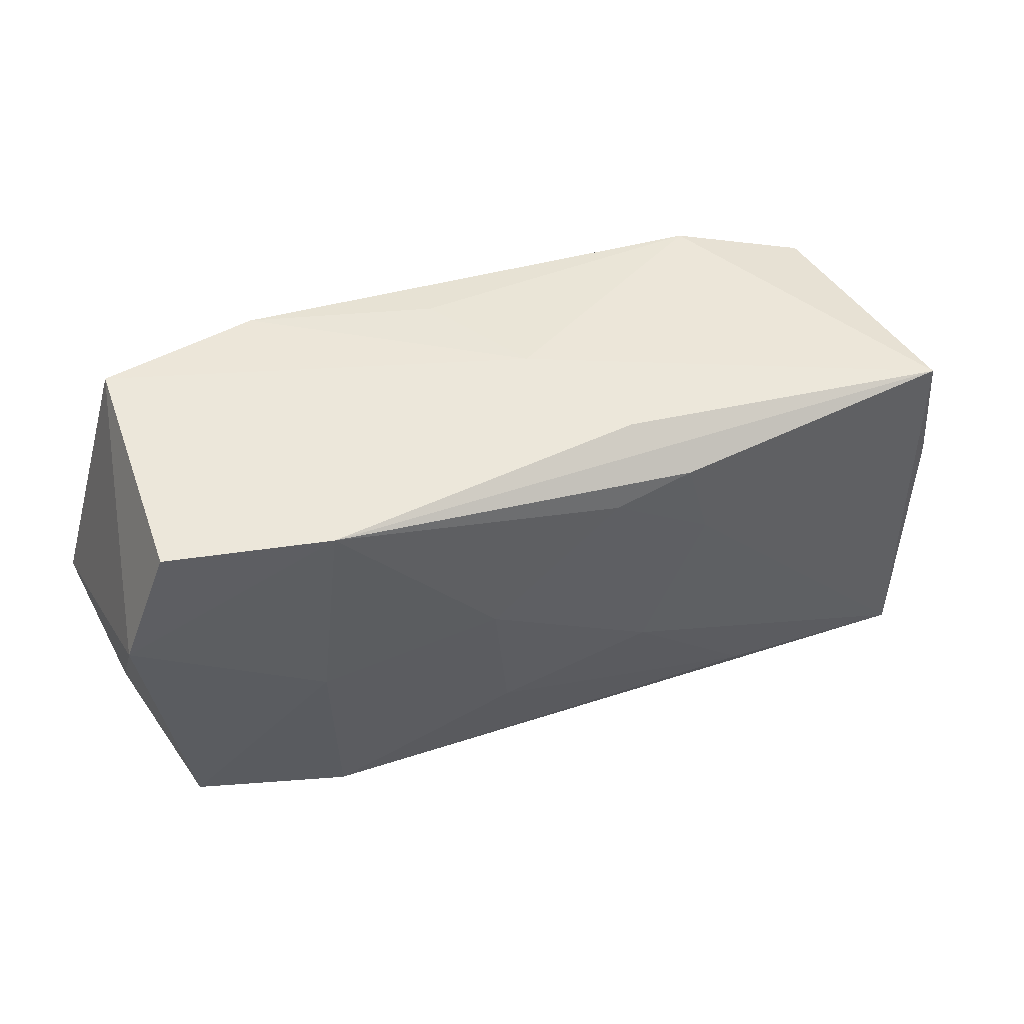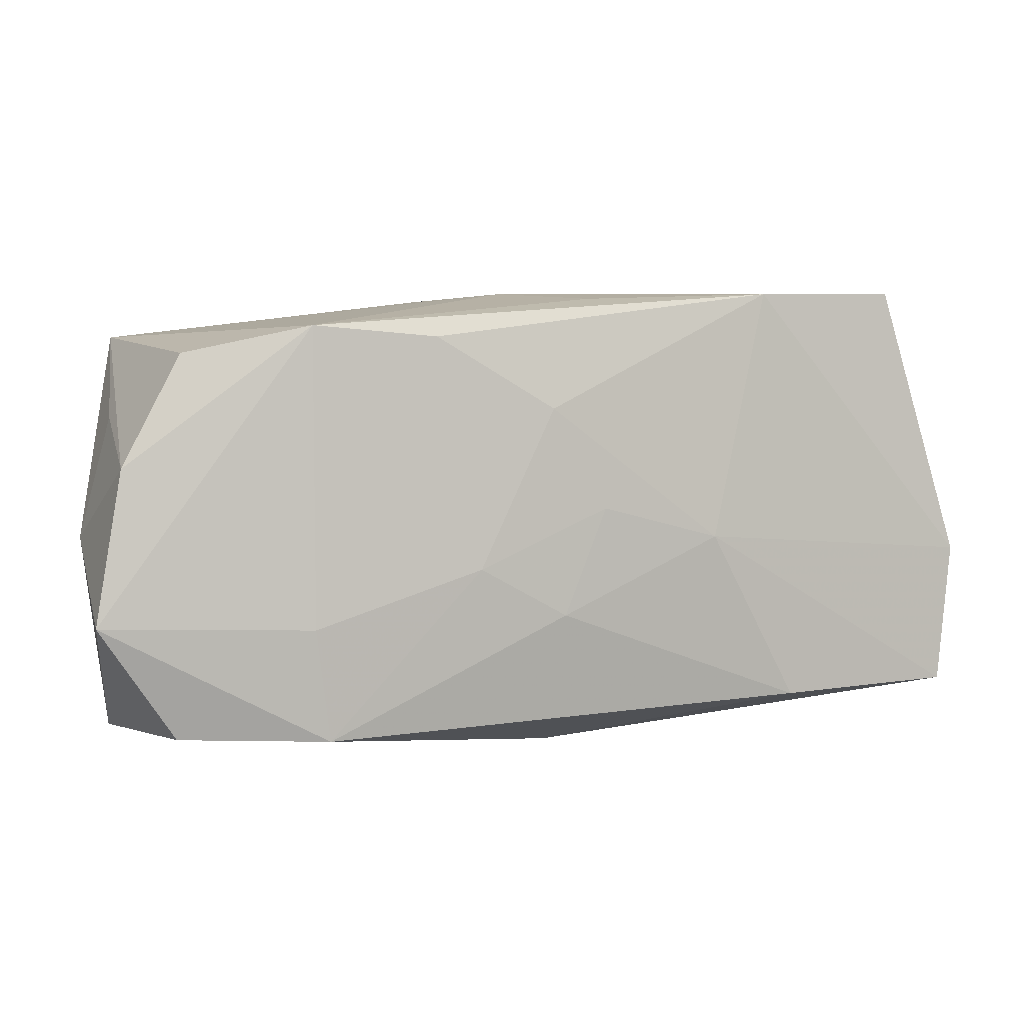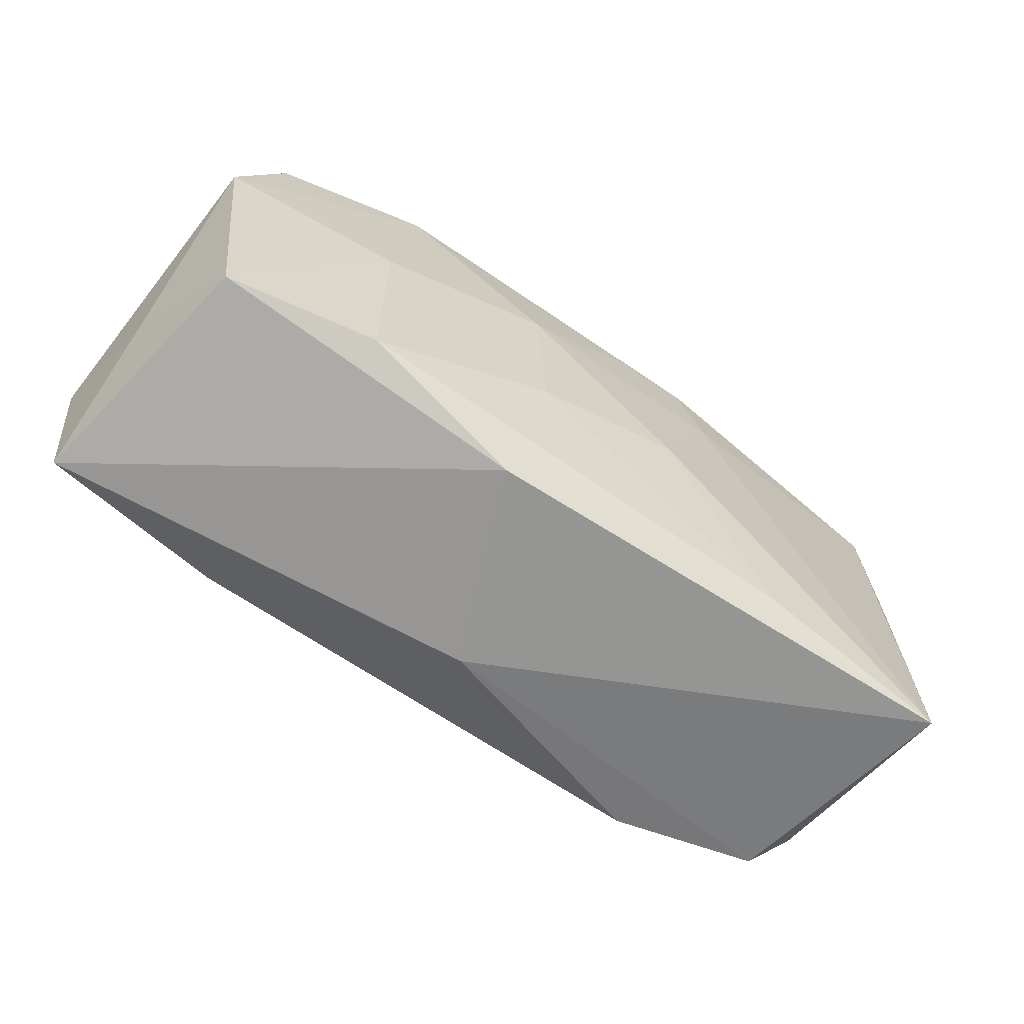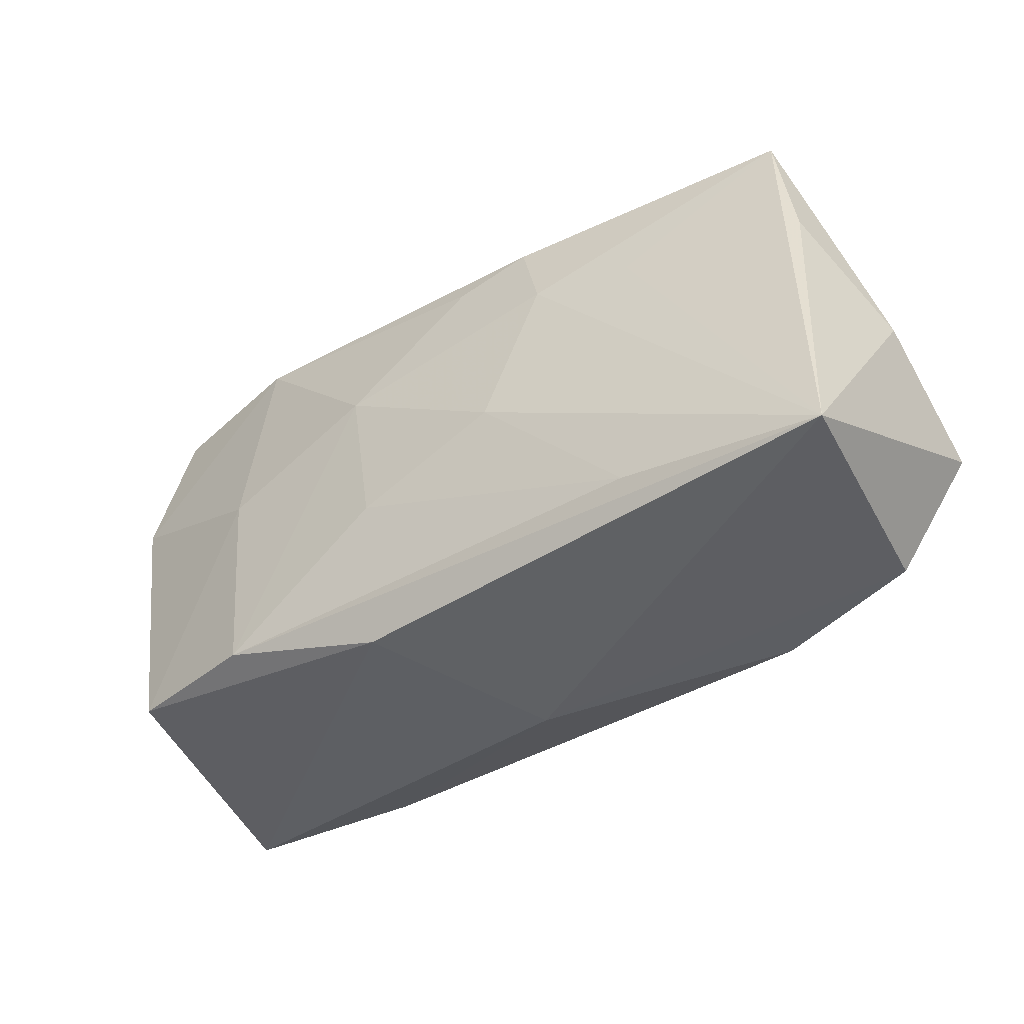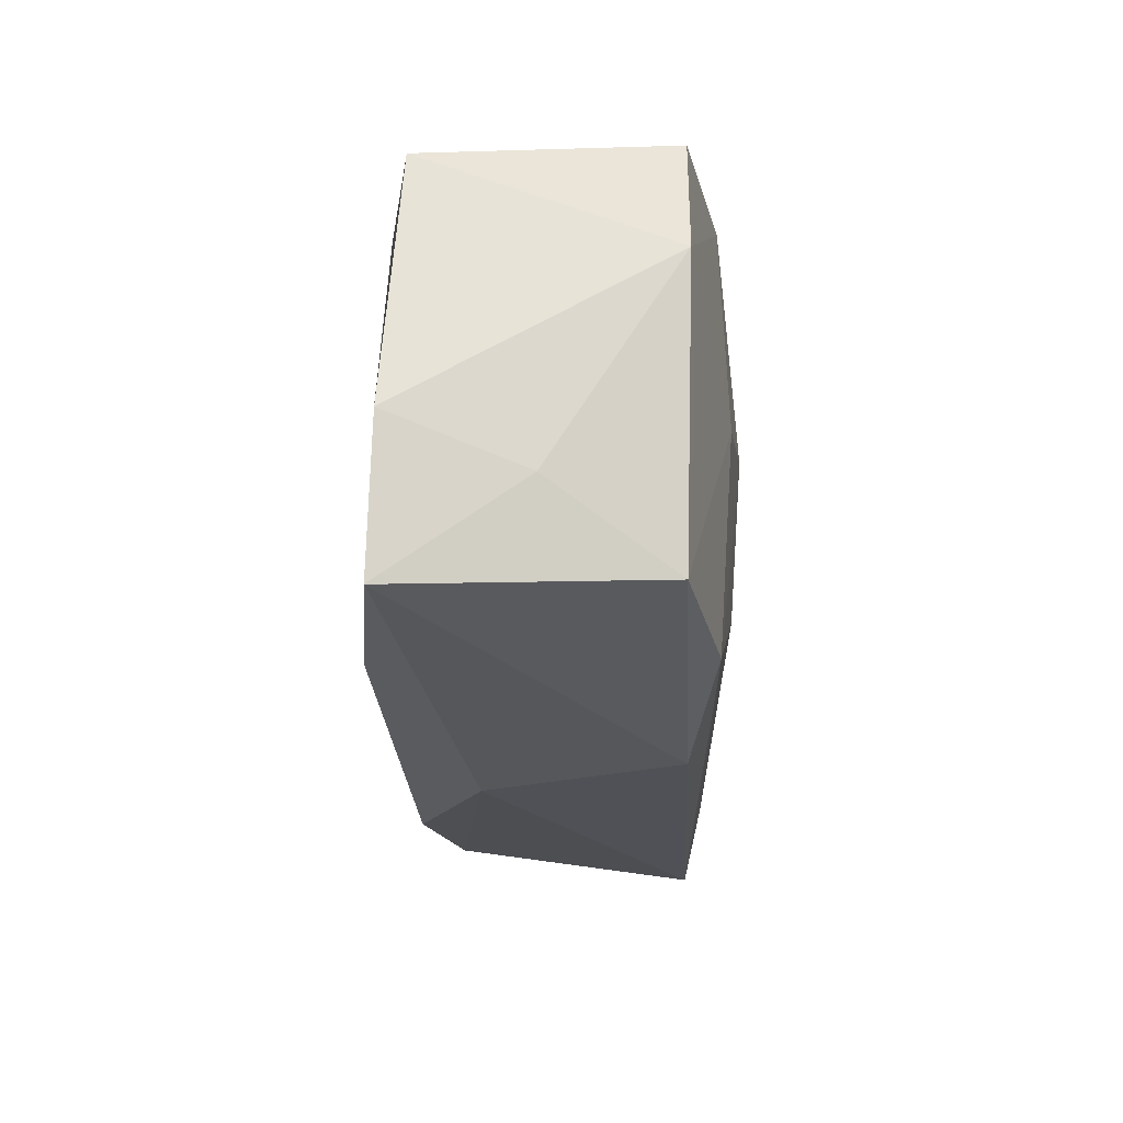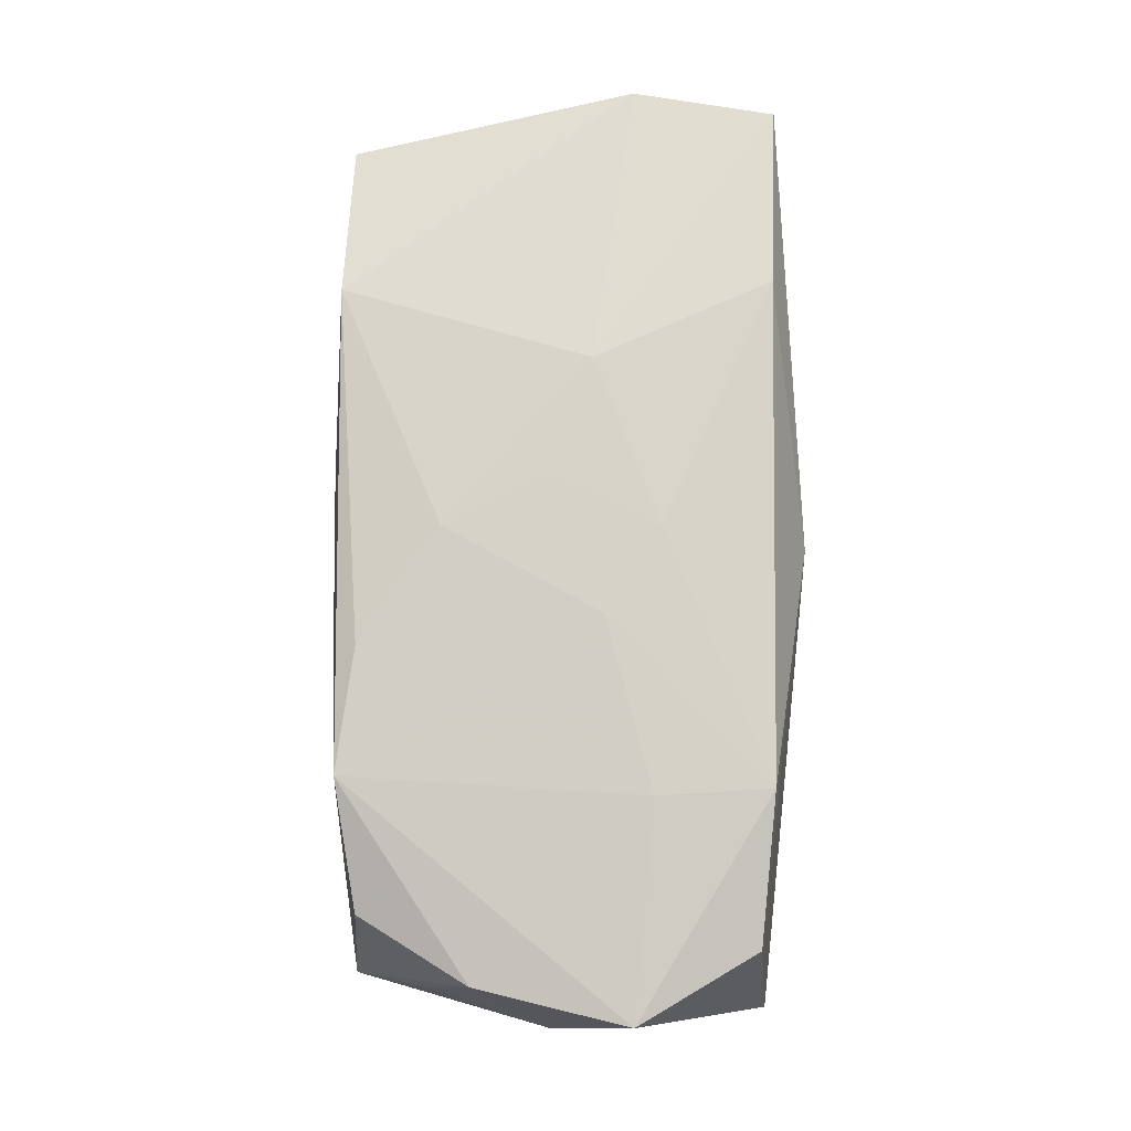
<metadata>
{"format":"obj","ext":"obj","renderer":"f3d","projection":"perspective","resolution":1024,"background":"white","views":[{"elev":51.0,"azim":158.8,"up":"+Y"},{"elev":4.7,"azim":-18.0,"up":"+Y"},{"elev":-66.1,"azim":145.7,"up":"+Y"},{"elev":-45.4,"azim":-145.2,"up":"+Y"},{"elev":-20.3,"azim":91.3,"up":"+Y"},{"elev":75.8,"azim":-86.4,"up":"+Z"}]}
</metadata>
<code>
v -0.03526 -0.01935 -0.01107
v 0.01851 0.01932 0.01249
v -0.03613 0.005016 0.009271
v 0.02113 -0.01552 0.0133
v -0.004198 0.01428 -0.01375
v 0.03669 -0.01517 0.01159
v -0.03456 0.01564 -0.01062
v 0.02072 -0.01523 -0.01197
v 0.003382 0.001269 0.01422
v -0.01857 -0.0167 -0.01191
v -0.03841 -0.007682 0.0102
v 0.006844 0.005567 -0.01462
v 0.006956 -0.01923 -0.009945
v -0.007418 -0.003565 0.01396
v 0.02134 0.001976 -0.01312
v -0.01066 0.01559 -0.01343
v 0.03215 0.01949 -0.009867
v 0.03619 0.009172 -0.009827
v -0.02096 0.0165 0.01161
v -0.02077 0.007279 -0.01271
v 0.03651 -0.007385 0.0005613
v -0.02113 -0.008166 0.01283
v -0.006949 0.01895 -0.009567
v 0.003742 0.0189 0.008747
v -0.03851 -0.001263 -0.0004434
v 0.03316 -0.01375 -0.009243
v -0.00112 0.009658 0.01388
v -0.001509 0.01949 -0.0001982
v -0.03584 0.004805 -0.01021
v 0.01917 0.01939 -0.0126
v 0.01337 -0.001378 0.01422
v -0.03116 0.01426 0.008463
v -0.01081 0.01561 0.01265
v -0.03591 0.008828 -0.000517
v 0.03809 -0.003371 0.01115
v -0.0001437 -0.00764 0.01417
v 0.005481 -0.007501 -0.01368
v 0.03153 0.01949 0.01019
v -0.01239 0.008505 -0.01386
v 0.0006321 -0.01964 0.006101
v -0.01992 -0.01745 0.01252
v -0.03203 -0.01712 0.009574
v -0.007171 -0.003933 -0.01423
f 42 1 40
f 11 1 42
f 41 42 40
f 11 42 41
f 40 1 13
f 13 6 40
f 13 26 6
f 19 24 28
f 28 7 19
f 25 1 11
f 19 7 32
f 40 6 4
f 4 41 40
f 11 41 22
f 22 19 11
f 12 37 43
f 43 39 12
f 1 39 43
f 1 43 10
f 10 43 37
f 26 13 8
f 8 37 12
f 8 10 37
f 8 13 1
f 1 10 8
f 2 24 19
f 2 28 24
f 6 26 21
f 26 18 21
f 1 7 20
f 20 39 1
f 7 39 20
f 29 7 1
f 1 25 29
f 29 25 7
f 11 19 3
f 19 32 3
f 3 25 11
f 3 32 7
f 41 4 36
f 33 2 19
f 27 2 33
f 15 18 26
f 26 8 15
f 15 8 12
f 28 2 38
f 31 27 9
f 31 2 27
f 9 36 31
f 31 36 4
f 31 4 6
f 16 39 7
f 7 25 34
f 34 3 7
f 25 3 34
f 14 22 41
f 41 36 14
f 27 33 14
f 9 27 14
f 14 36 9
f 19 22 14
f 14 33 19
f 35 38 2
f 35 31 6
f 2 31 35
f 18 38 35
f 6 21 35
f 35 21 18
f 12 39 5
f 39 16 5
f 30 5 16
f 30 16 7
f 18 15 30
f 30 15 12
f 12 5 30
f 23 30 7
f 7 28 23
f 28 30 23
f 17 30 28
f 28 38 17
f 17 38 18
f 18 30 17

</code>
